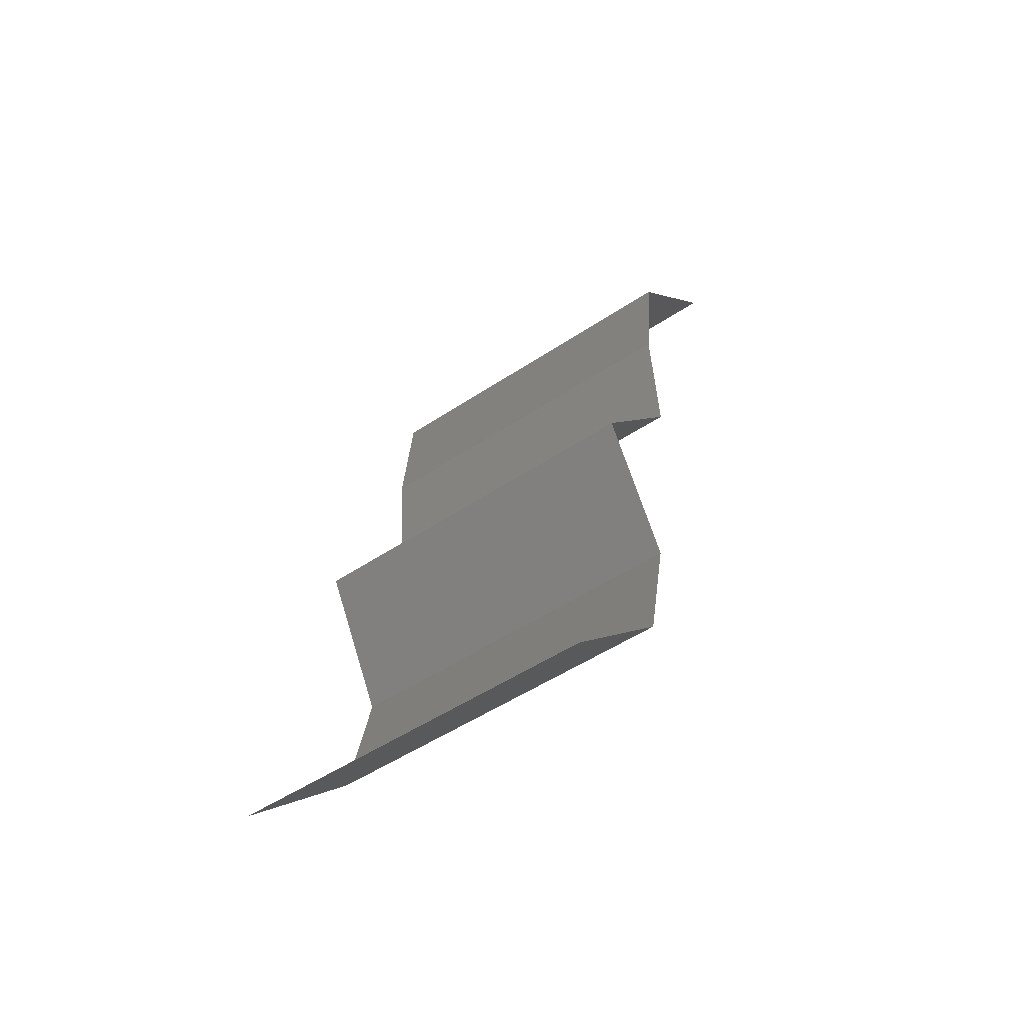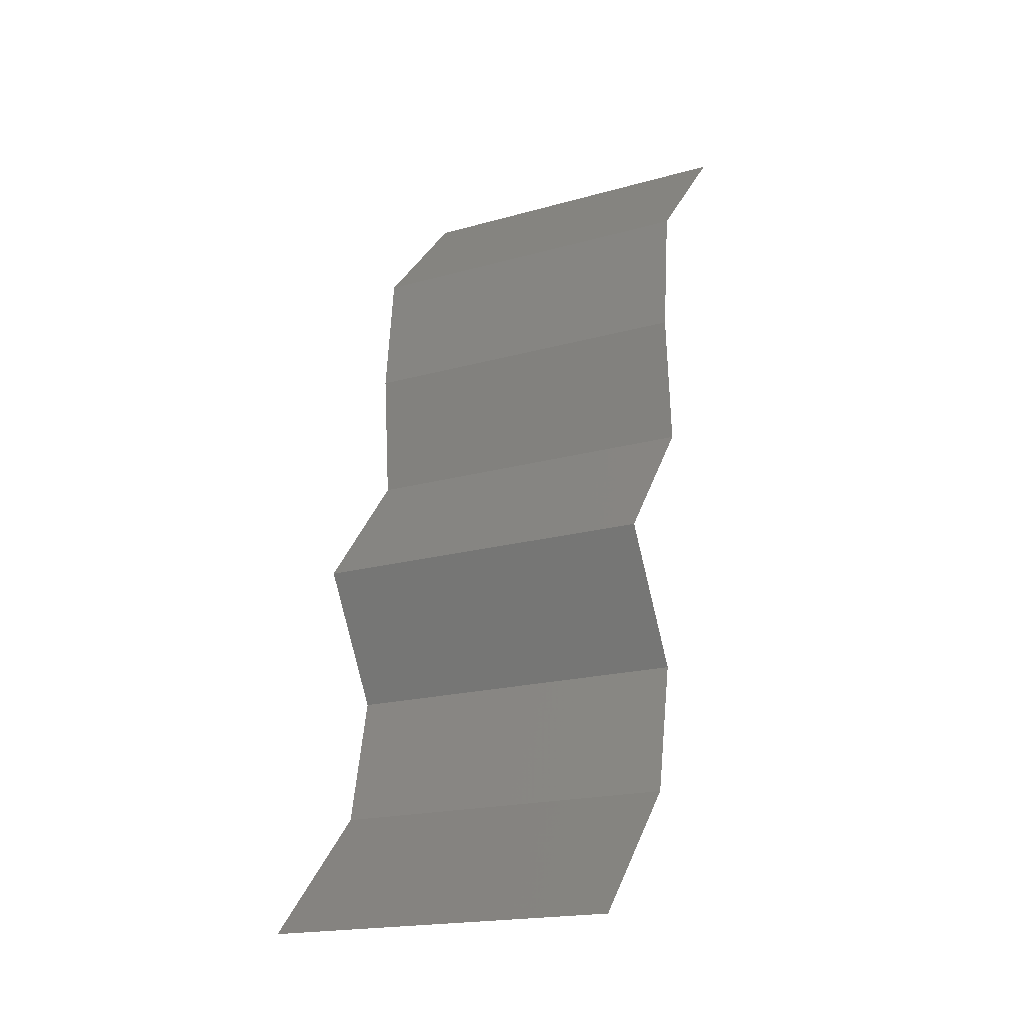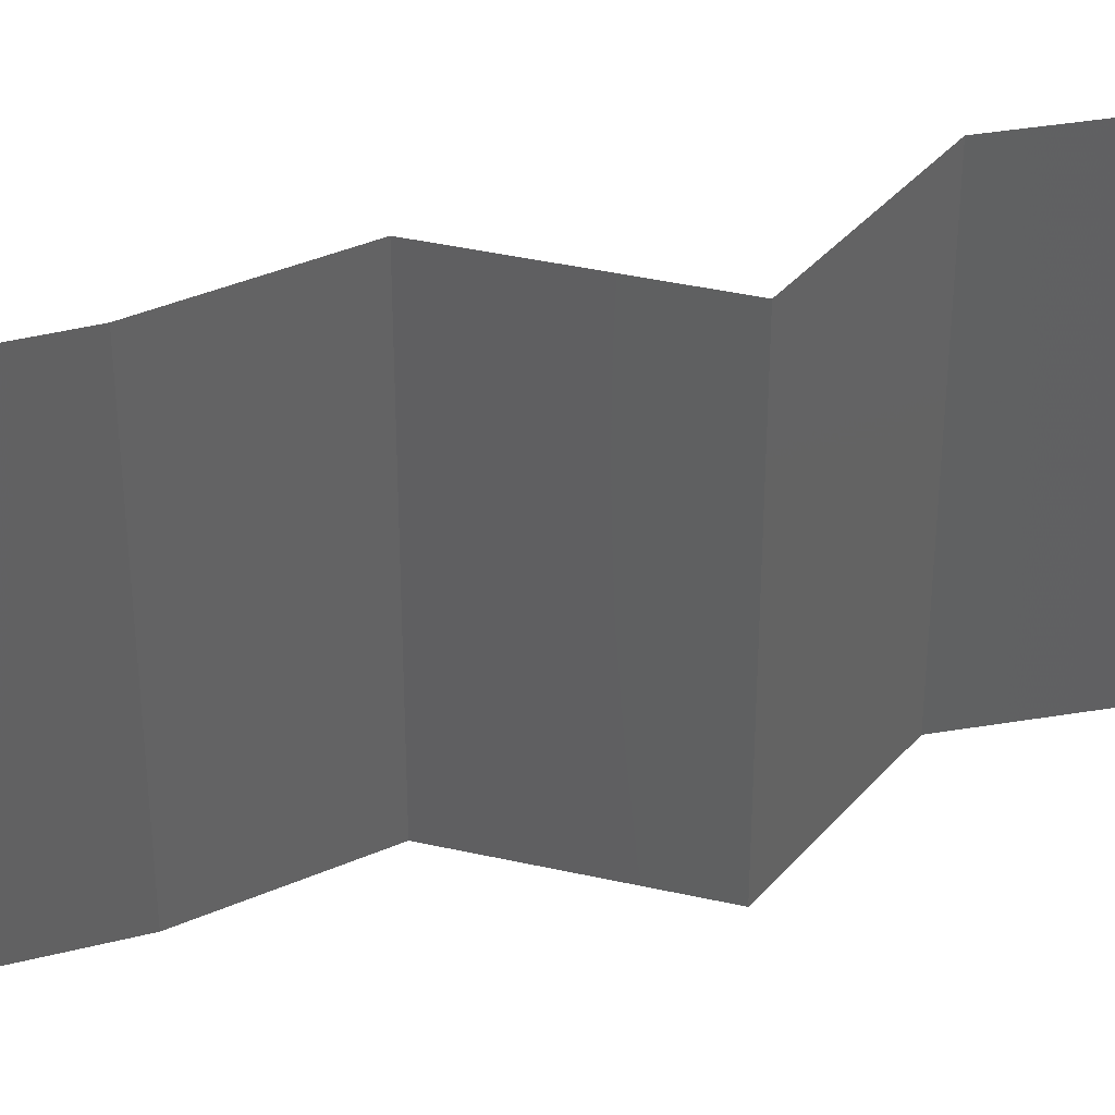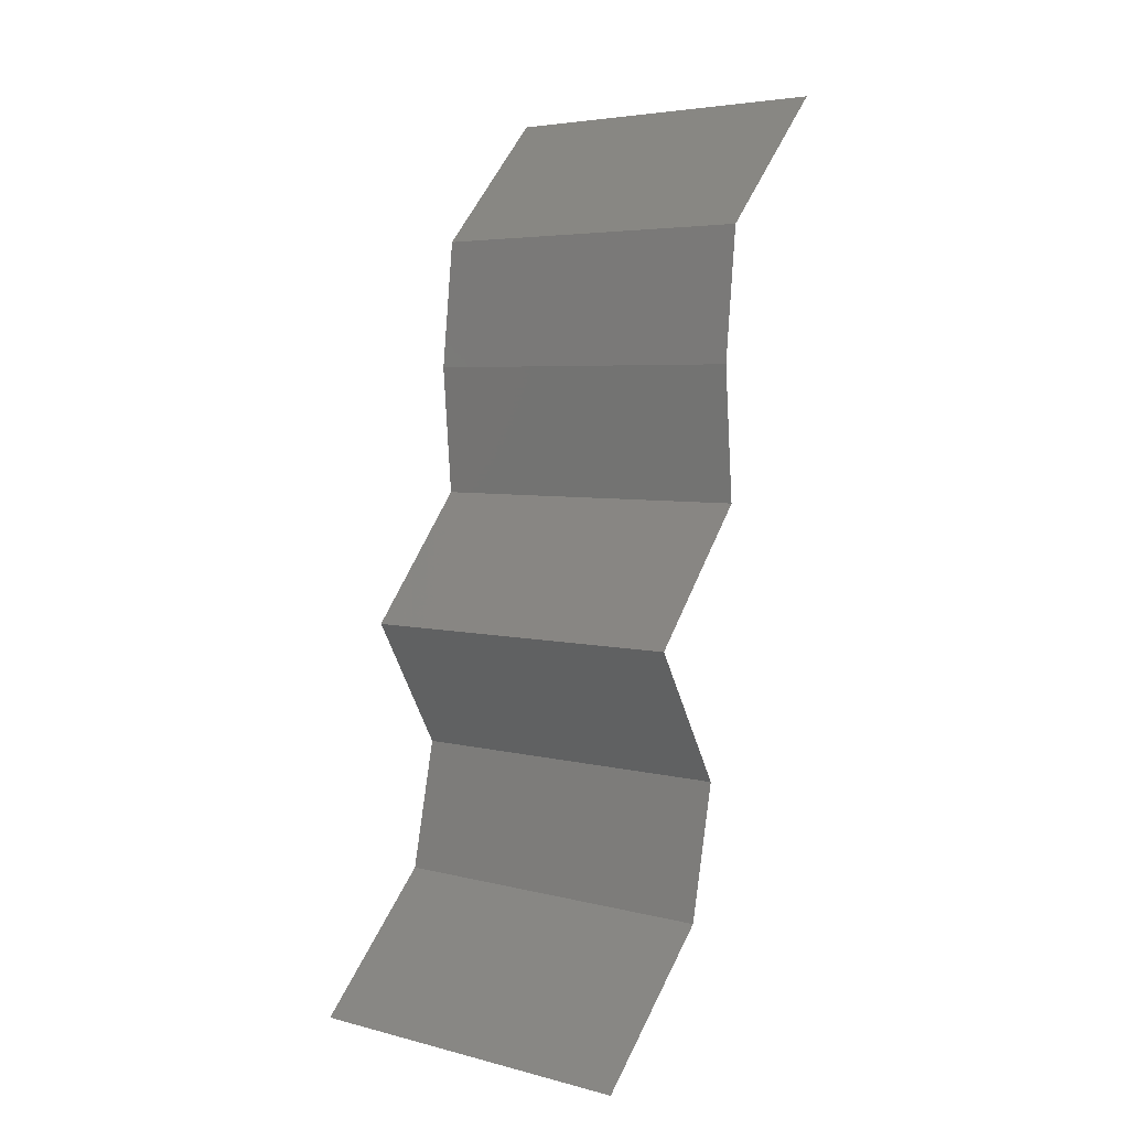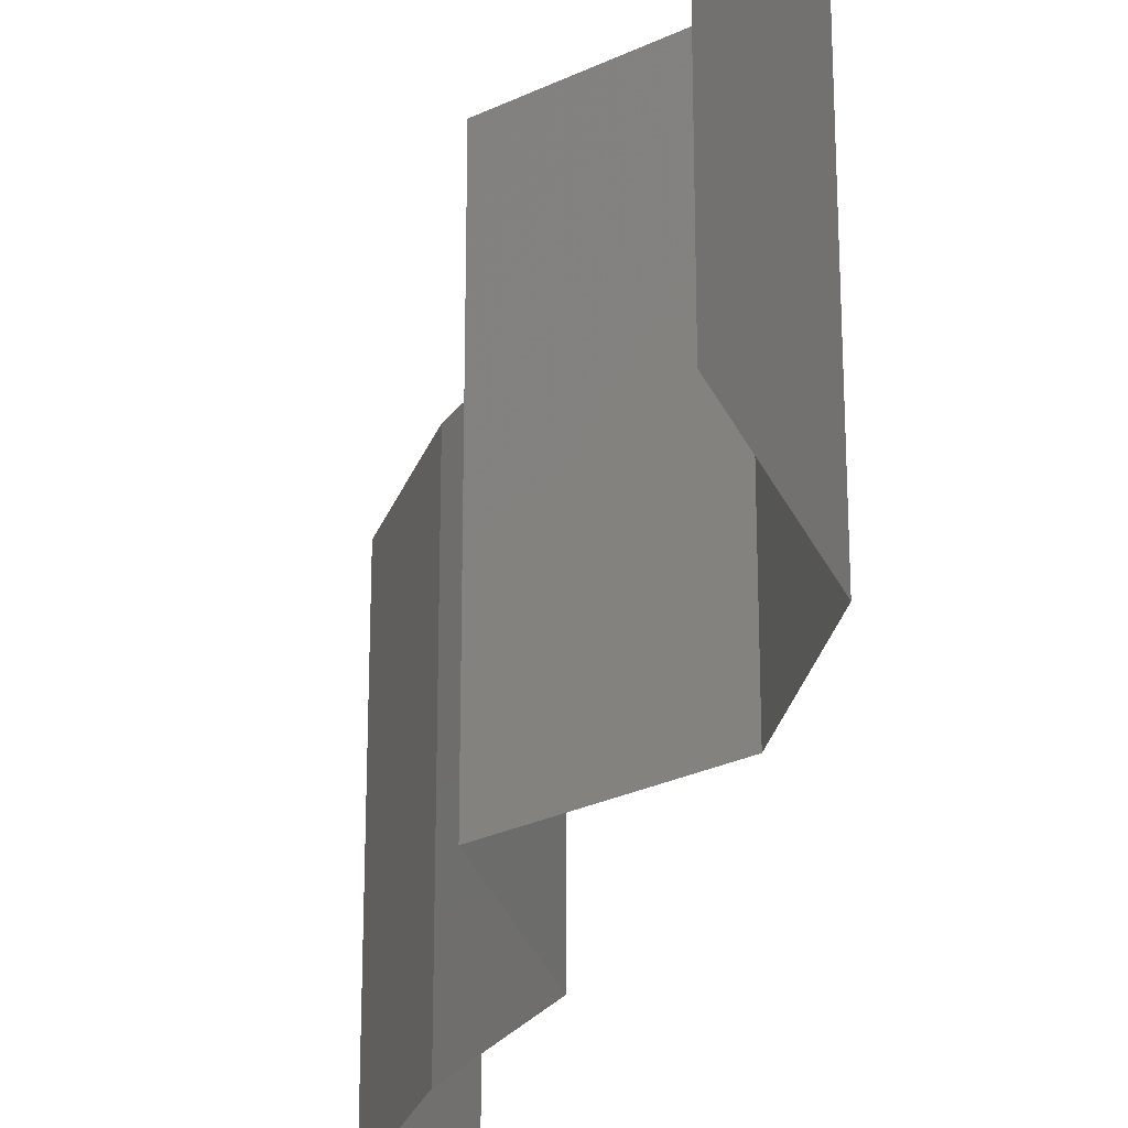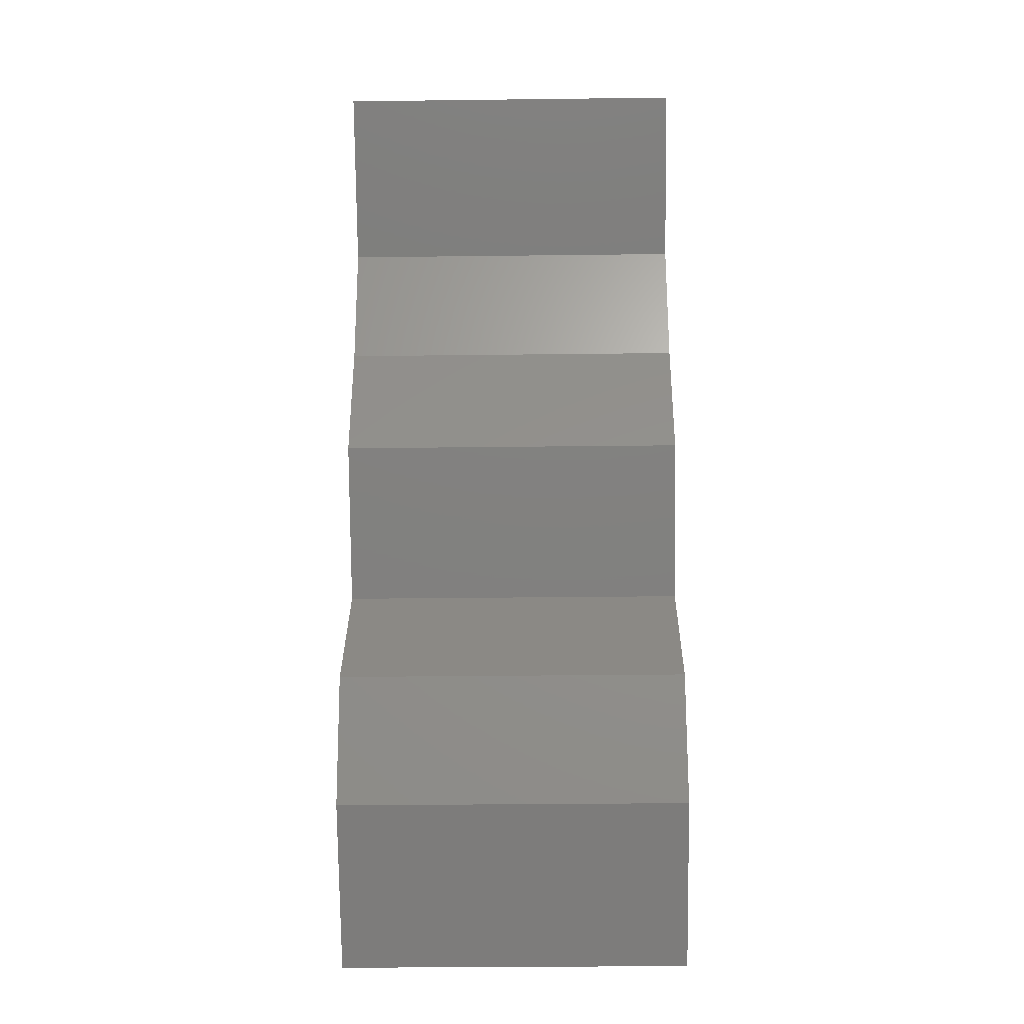
<metadata>
{"format":"stl","ext":"stl","renderer":"f3d","projection":"perspective","resolution":1024,"background":"white","views":[{"elev":-51.3,"azim":-54.1,"up":"+Y"},{"elev":-19.2,"azim":-62.0,"up":"+Y"},{"elev":40.0,"azim":-113.5,"up":"+Z"},{"elev":4.8,"azim":-50.7,"up":"+Y"},{"elev":-27.8,"azim":-23.9,"up":"+Z"},{"elev":-30.2,"azim":91.0,"up":"+Y"}]}
</metadata>
<code>
# stl→obj: 38 verts, 56 faces
v 0.03733 0.05833 0.02
v 0.03733 0.05833 0.01
v 0.03396 0.05468 0.015
v 0.0306 0.05104 0
v 0.0306 0.05104 0.01
v 0.03396 0.05468 0.005
v 0.03733 0.05833 0
v 0.0306 0.05104 0.02
v 0.02981 0.04375 0
v 0.03021 0.04739 0.005
v 0.02981 0.04375 0.02
v 0.03021 0.04739 0.015
v 0.02981 0.04375 0.01
v 0.03041 0.03646 0.01
v 0.03011 0.0401 0.005
v 0.03011 0.0401 0.015
v 0.03041 0.03646 0
v 0.03041 0.03646 0.02
v 0.02744 0.03281 0.015
v 0.02448 0.02916 0
v 0.02448 0.02916 0.01
v 0.02744 0.03281 0.005
v 0.02448 0.02916 0.02
v 0.02658 0.02552 0.015
v 0.02868 0.02187 0
v 0.02868 0.02187 0.01
v 0.02658 0.02552 0.005
v 0.02868 0.02187 0.02
v 0.02791 0.01823 0.015
v 0.02714 0.01458 0
v 0.02714 0.01458 0.01
v 0.02791 0.01823 0.005
v 0.02714 0.01458 0.02
v 0.02017 0.007291 0
v 0.02365 0.01094 0.005
v 0.02017 0.007291 0.02
v 0.02365 0.01094 0.015
v 0.02017 0.007291 0.01
f 1 2 3
f 4 5 6
f 2 7 6
f 5 8 3
f 2 5 3
f 5 2 6
f 7 4 6
f 8 1 3
f 4 9 10
f 11 8 12
f 5 13 12
f 13 5 10
f 5 4 10
f 8 5 12
f 9 13 10
f 13 11 12
f 14 13 15
f 13 14 16
f 9 17 15
f 18 11 16
f 13 9 15
f 11 13 16
f 17 14 15
f 14 18 16
f 18 14 19
f 20 21 22
f 14 17 22
f 21 23 19
f 17 20 22
f 14 21 19
f 23 18 19
f 21 14 22
f 23 21 24
f 25 26 27
f 21 20 27
f 26 28 24
f 20 25 27
f 28 23 24
f 26 21 27
f 21 26 24
f 28 26 29
f 30 31 32
f 26 25 32
f 31 33 29
f 31 26 32
f 26 31 29
f 25 30 32
f 33 28 29
f 30 34 35
f 36 33 37
f 33 31 37
f 34 38 35
f 35 38 37
f 31 35 37
f 31 30 35
f 38 36 37

</code>
